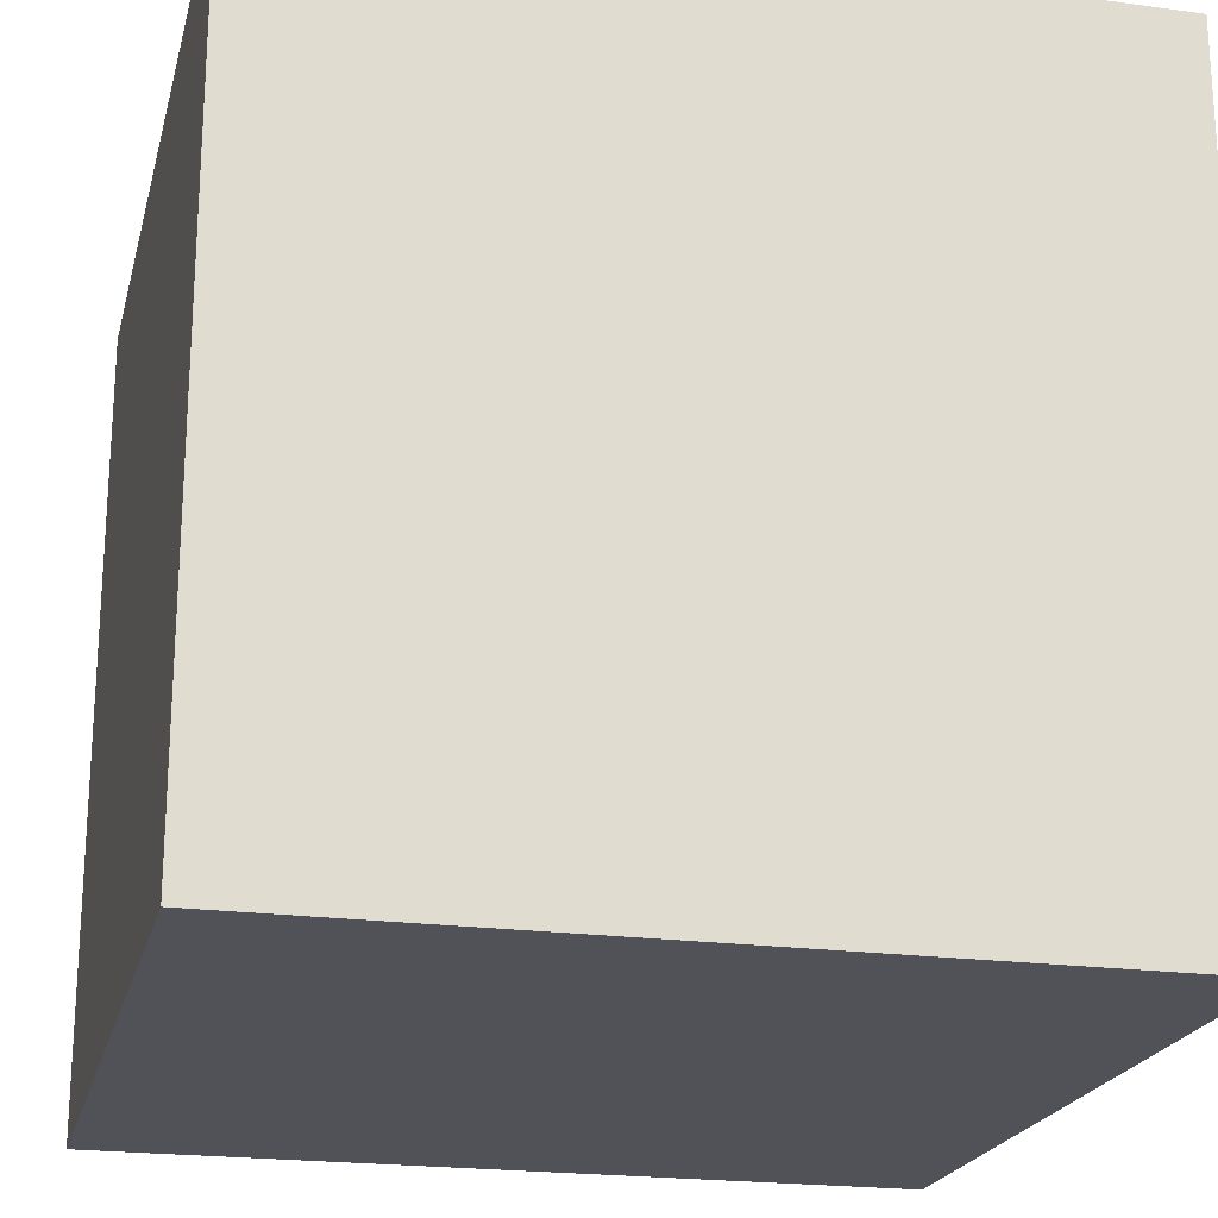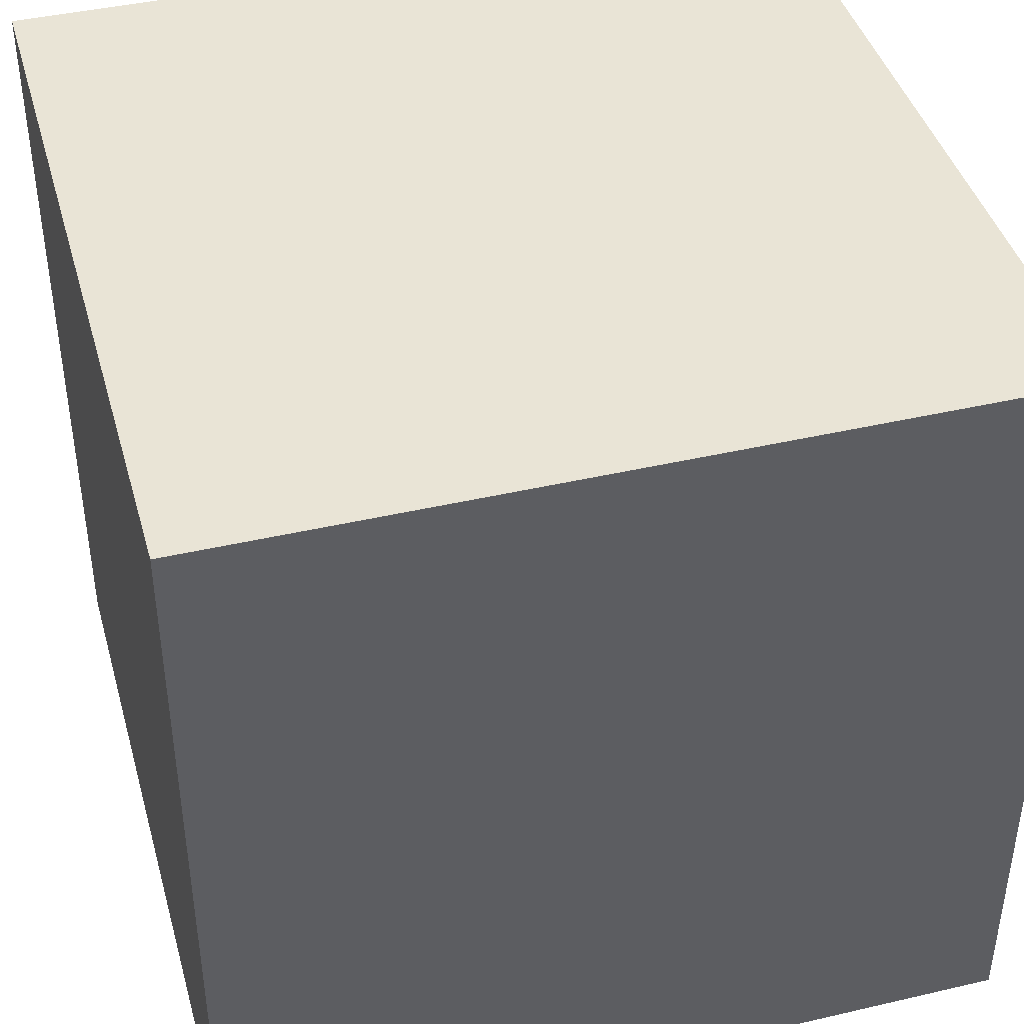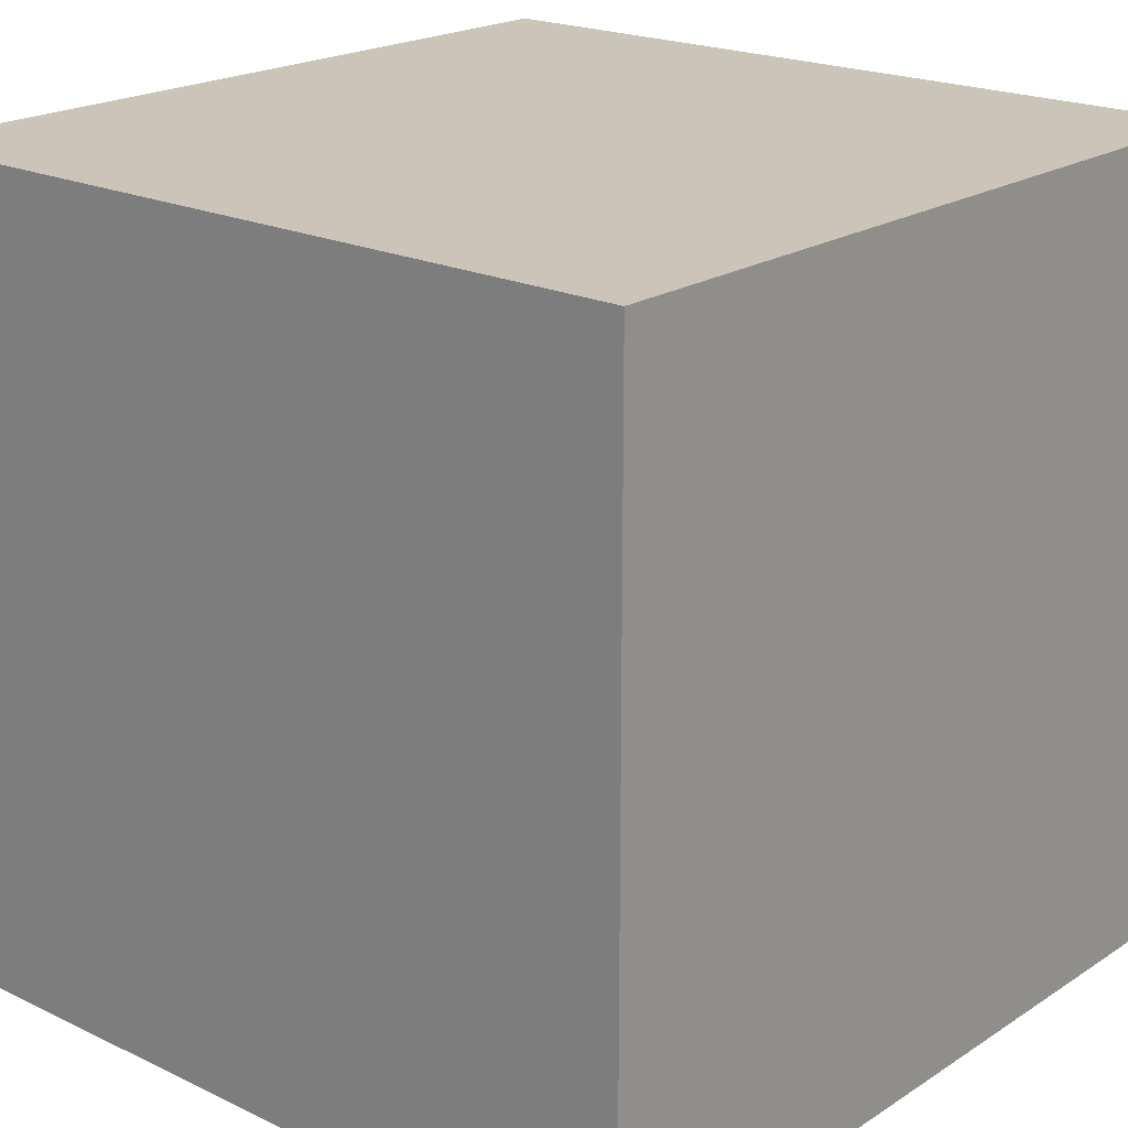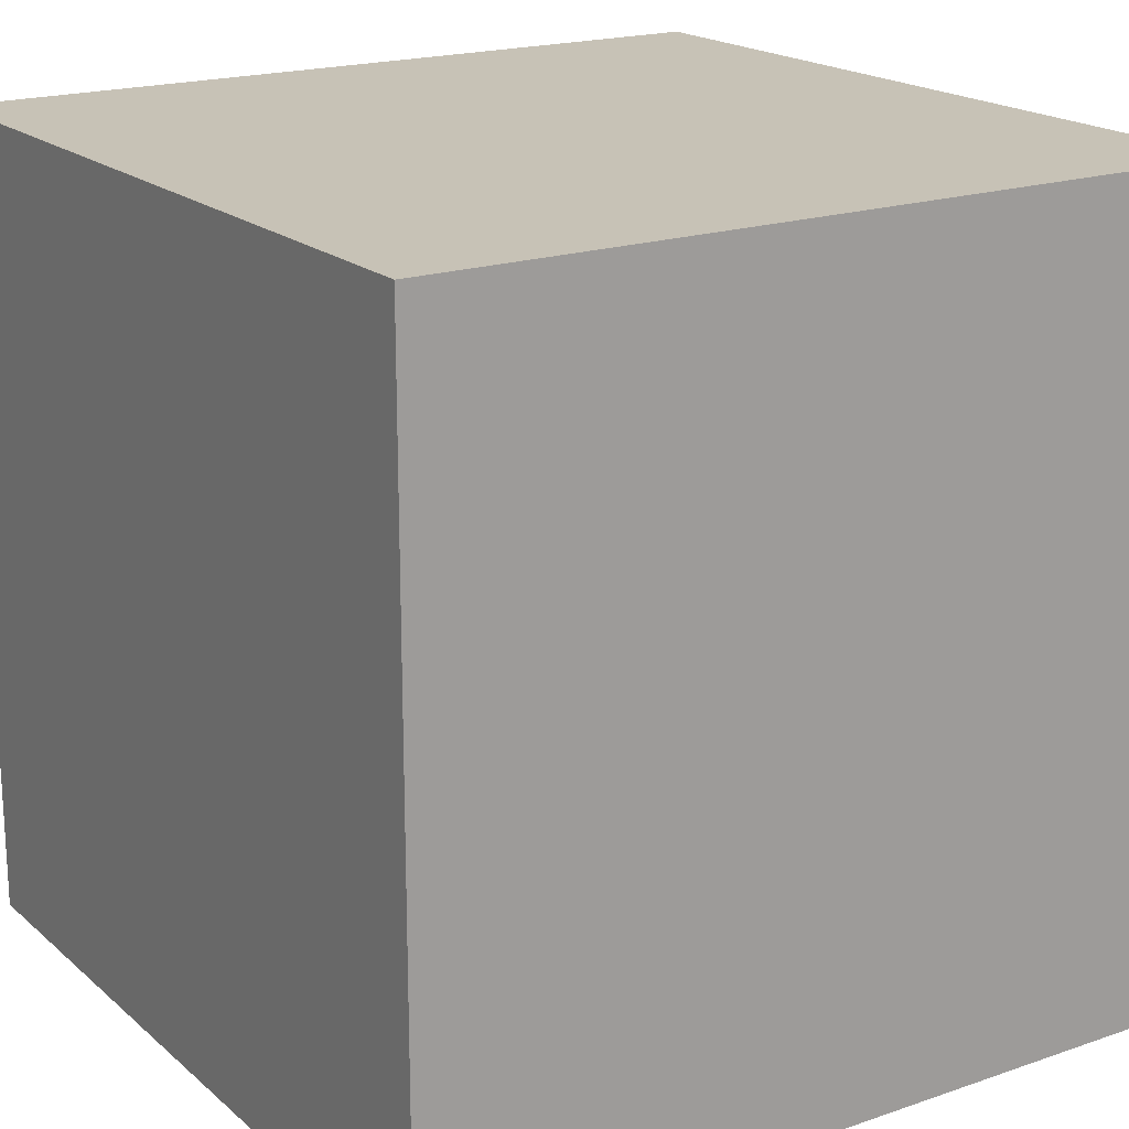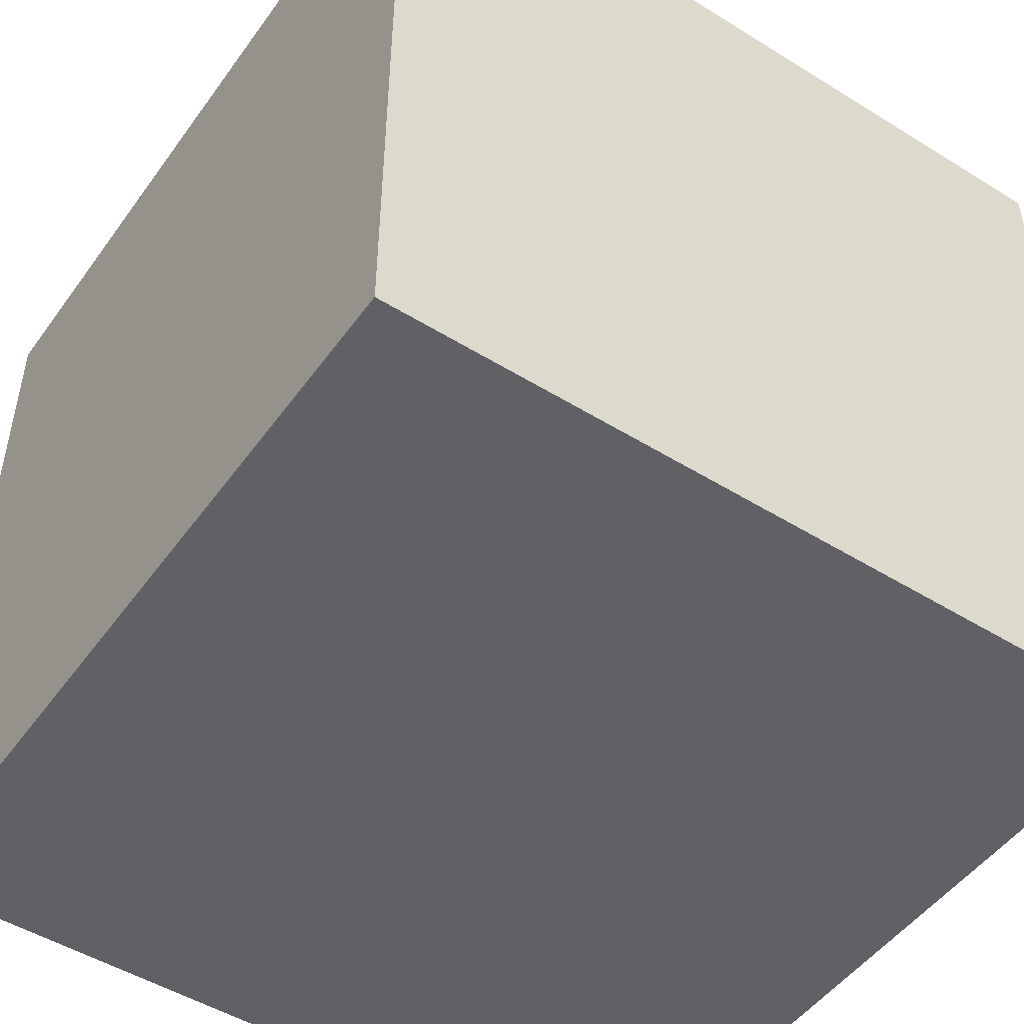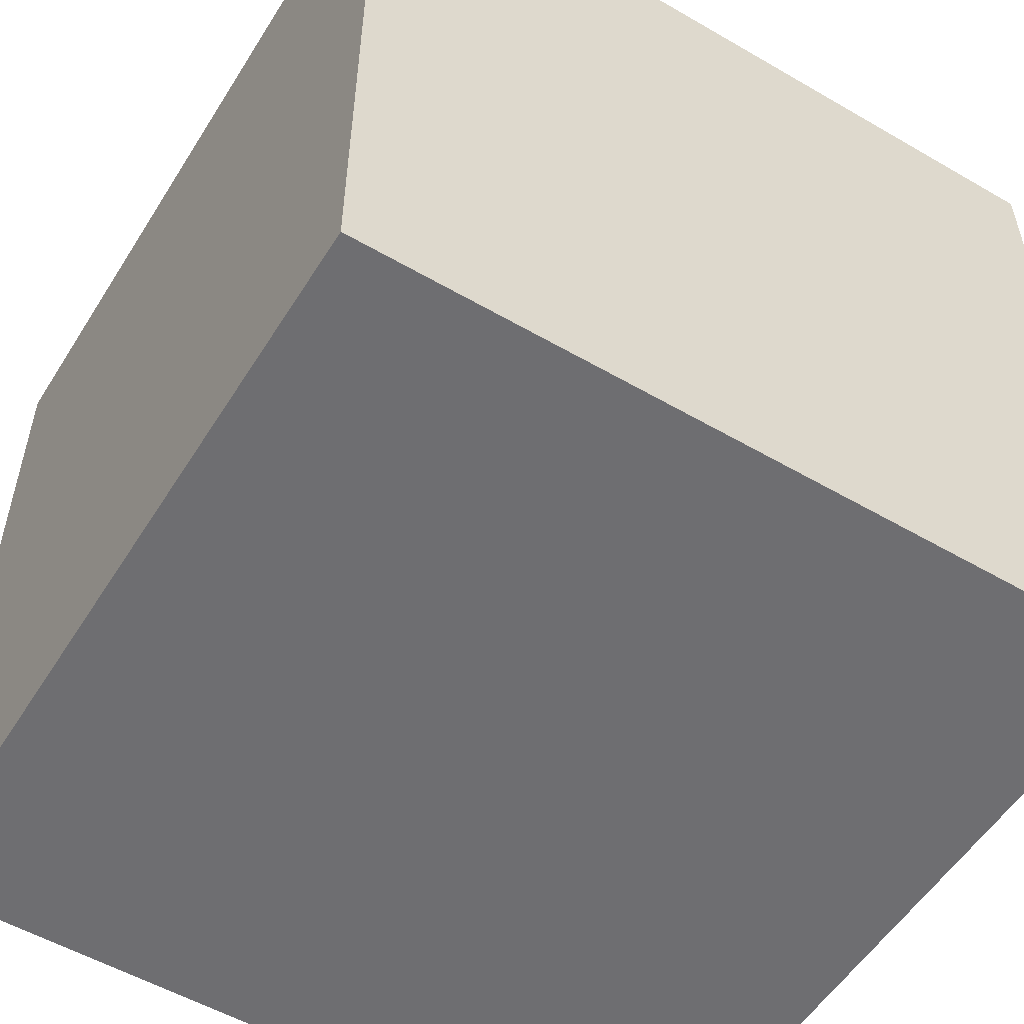
<metadata>
{"format":"obj","ext":"obj","renderer":"f3d","projection":"perspective","resolution":1024,"background":"white","views":[{"elev":-21.4,"azim":-103.5,"up":"+Z"},{"elev":42.4,"azim":74.5,"up":"+Z"},{"elev":20.5,"azim":130.8,"up":"+Z"},{"elev":19.1,"azim":147.0,"up":"+Z"},{"elev":-49.5,"azim":145.6,"up":"+Y"},{"elev":-54.4,"azim":-121.6,"up":"+Y"}]}
</metadata>
<code>
v -0.5 -0.5 0.5
v -0.5 0.5 0.5
v -0.5 -0.5 -0.5
v -0.5 0.5 -0.5
v 0.5 -0.5 0.5
v 0.5 0.5 0.5
v 0.5 -0.5 -0.5
v 0.5 0.5 -0.5
f 2 4 3 1
f 4 8 7 3
f 8 6 5 7
f 6 2 1 5
f 1 3 7 5
f 6 8 4 2

</code>
